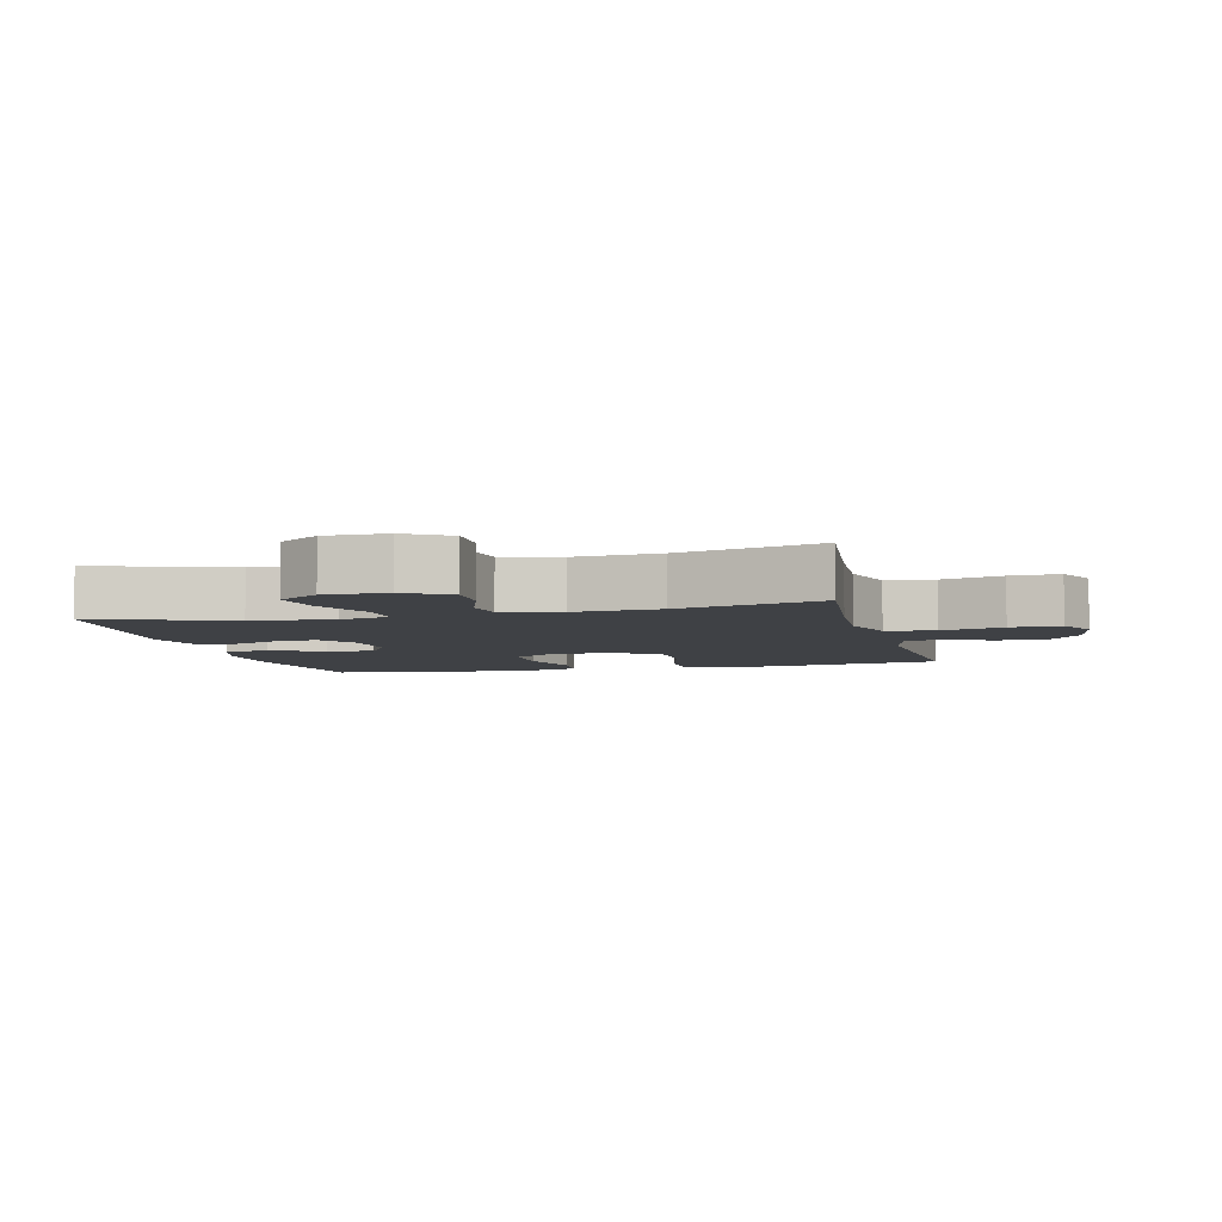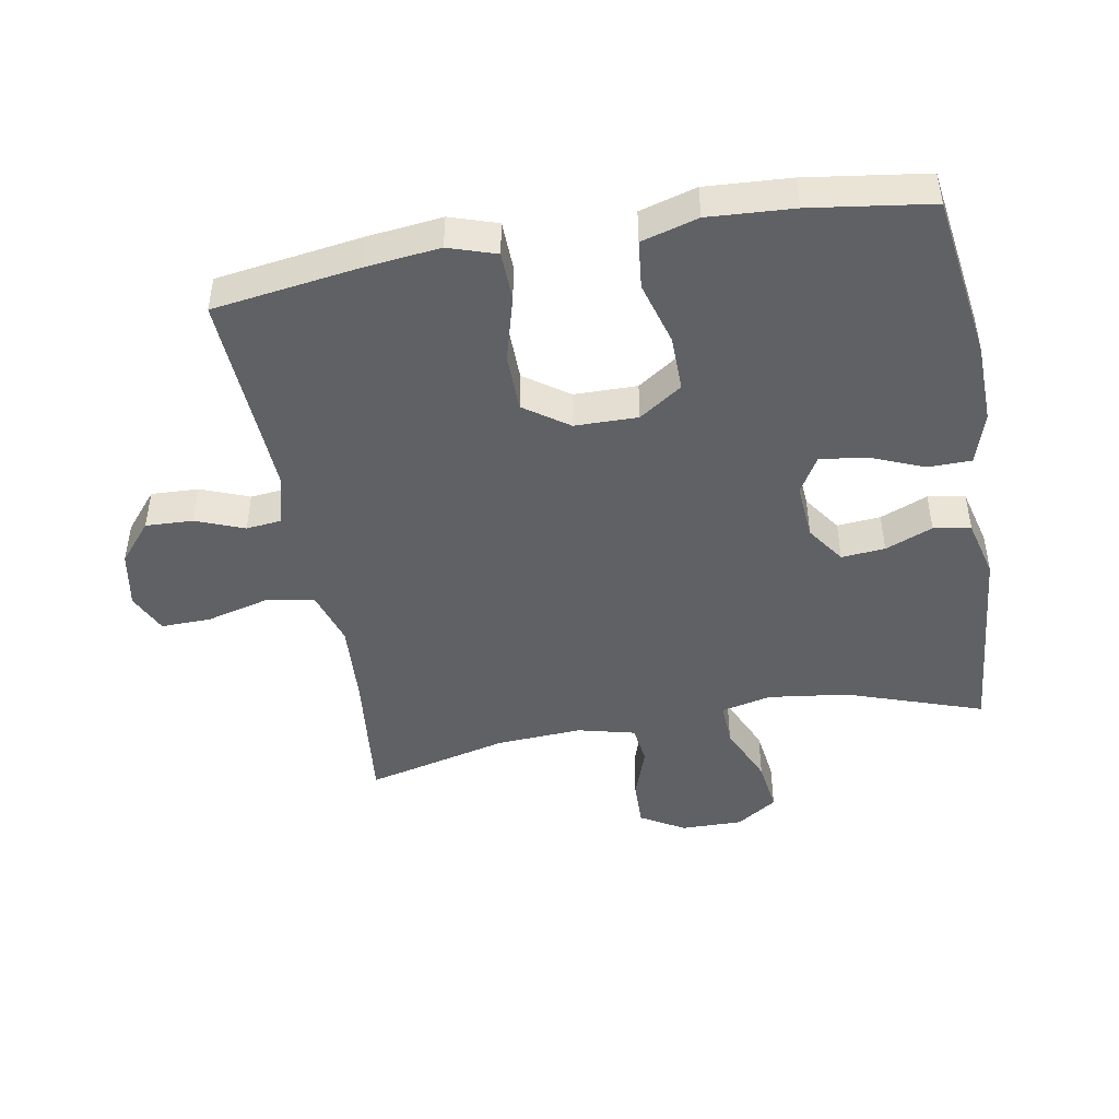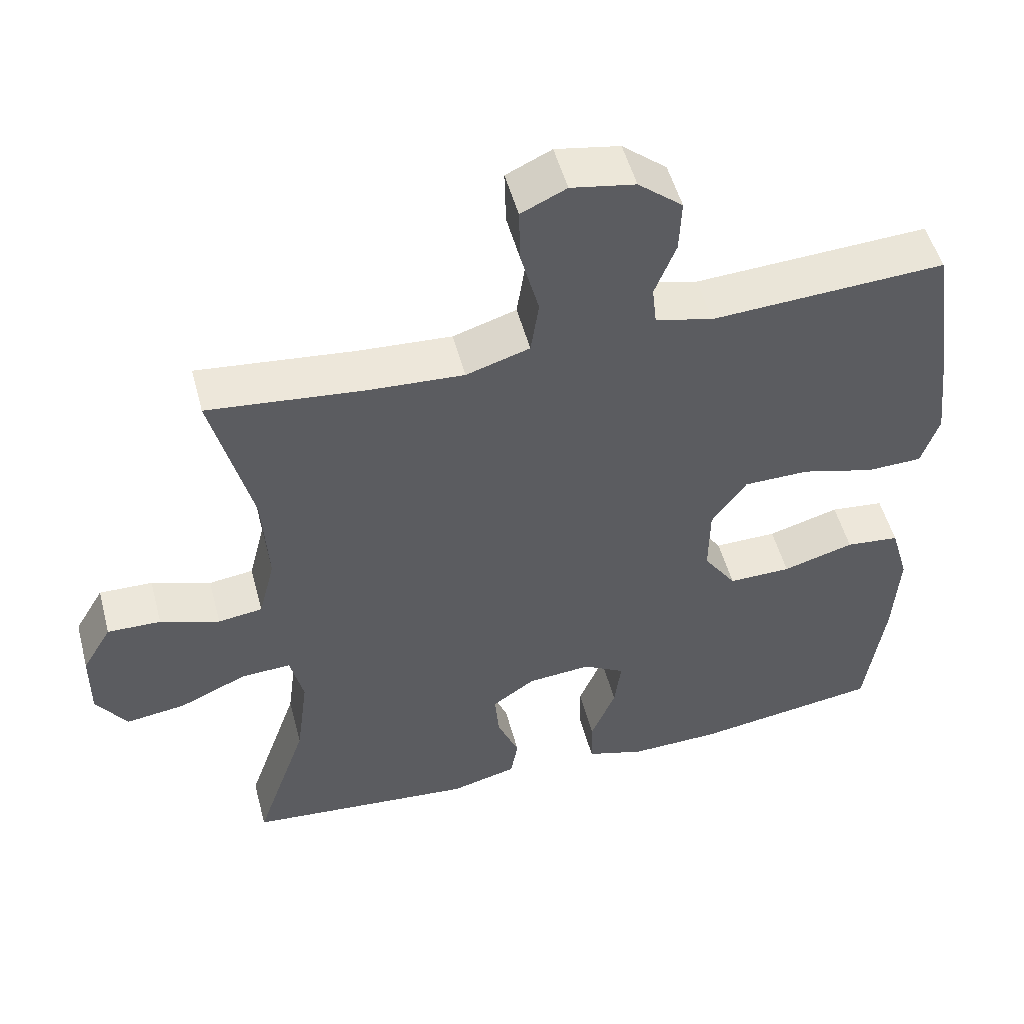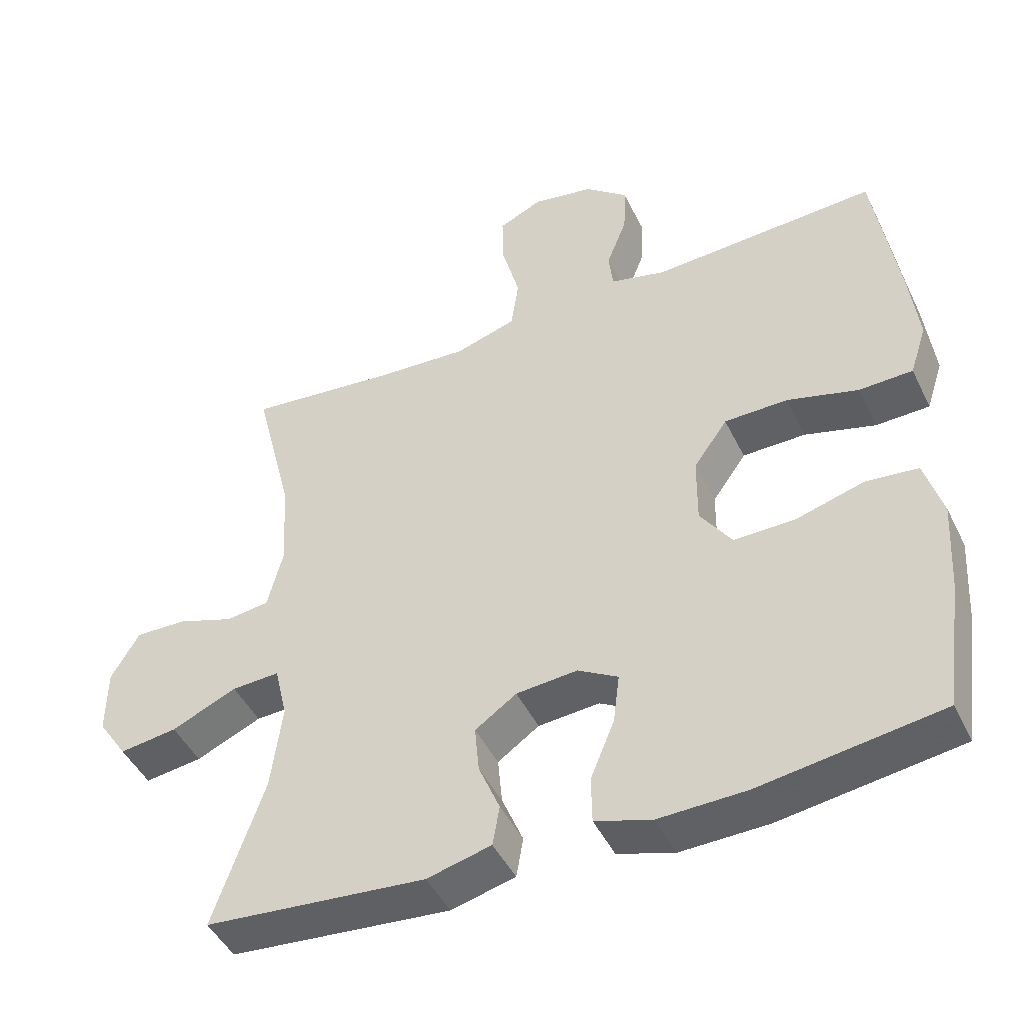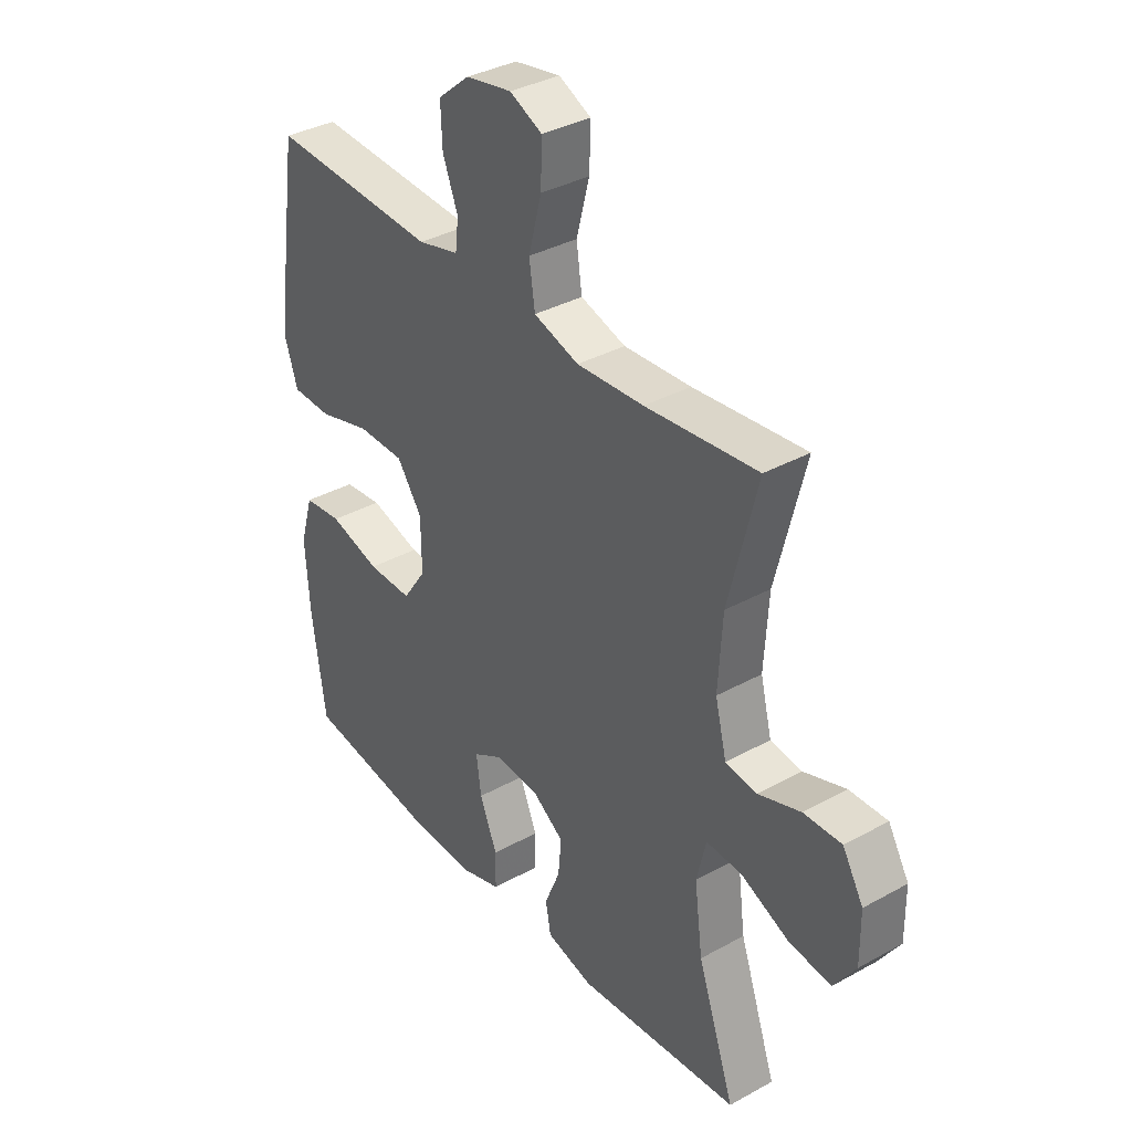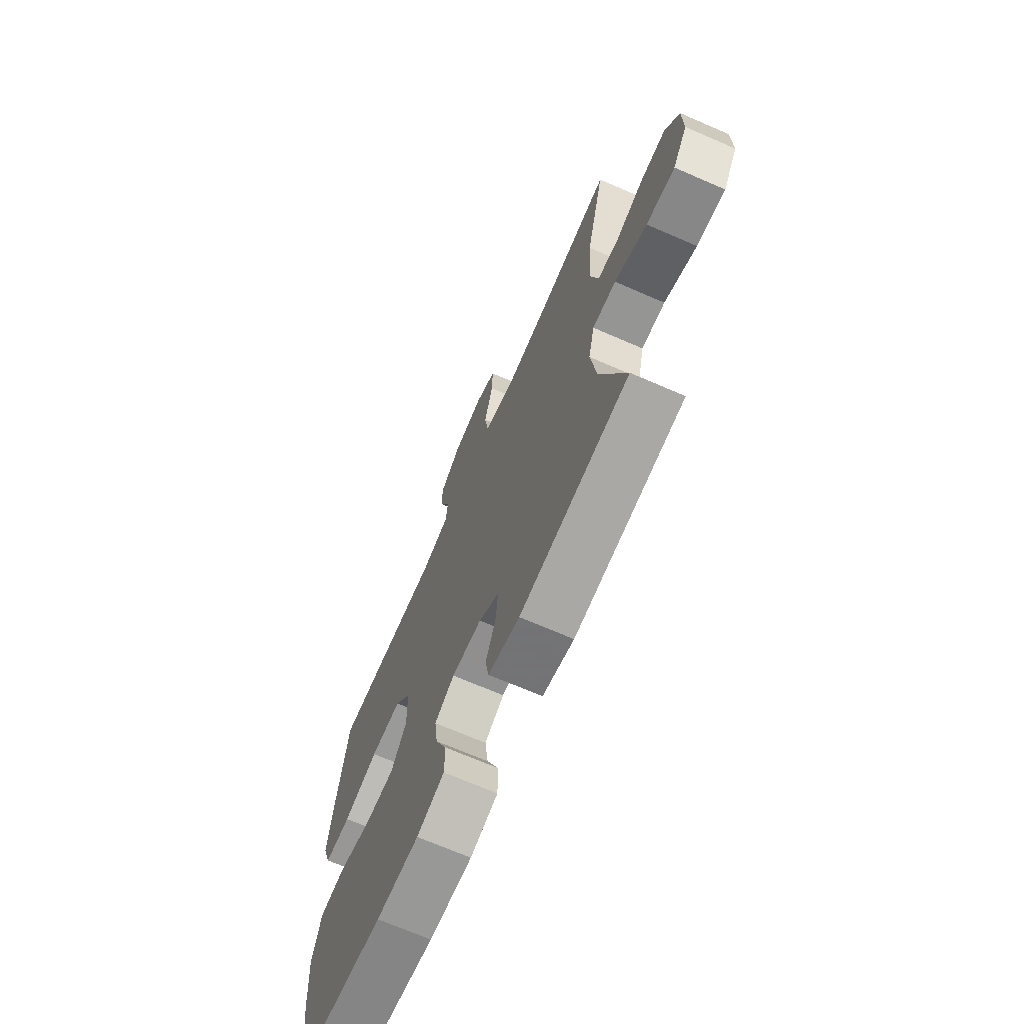
<metadata>
{"format":"obj","ext":"obj","renderer":"f3d","projection":"perspective","resolution":1024,"background":"white","views":[{"elev":-5.5,"azim":-75.8,"up":"+Y"},{"elev":-46.0,"azim":100.1,"up":"+Y"},{"elev":51.7,"azim":-14.8,"up":"+Z"},{"elev":-46.2,"azim":25.0,"up":"+Z"},{"elev":35.9,"azim":-126.0,"up":"+Z"},{"elev":-69.8,"azim":-113.5,"up":"+Z"}]}
</metadata>
<code>
v 0.5 0.07 -0.5
v 0.244 0.07 -0.537
v 0.12 0.07 -0.54
v 0.04 0.07 -0.515
v 0.039 0.07 -0.448
v 0.073 0.07 -0.365
v 0.082 0.07 -0.294
v 0.025 0.07 -0.261
v -0.062 0.07 -0.268
v -0.121 0.07 -0.309
v -0.115 0.07 -0.376
v -0.085 0.07 -0.449
v -0.095 0.07 -0.506
v -0.186 0.07 -0.529
v -0.5 0.07 -0.5
v -0.428 0.07 -0.291
v -0.412 0.07 -0.167
v -0.43 0.07 -0.09
v -0.498 0.07 -0.093
v -0.591 0.07 -0.134
v -0.673 0.07 -0.145
v -0.715 0.07 -0.082
v -0.714 0.07 0.013
v -0.674 0.07 0.081
v -0.601 0.07 0.079
v -0.52 0.07 0.051
v -0.459 0.07 0.059
v -0.437 0.07 0.147
v -0.445 0.07 0.279
v -0.5 0.07 0.5
v -0.285 0.07 0.477
v -0.156 0.07 0.469
v -0.069 0.07 0.496
v -0.058 0.07 0.571
v -0.083 0.07 0.666
v -0.085 0.07 0.743
v -0.023 0.07 0.772
v 0.065 0.07 0.756
v 0.126 0.07 0.705
v 0.123 0.07 0.632
v 0.094 0.07 0.558
v 0.1 0.07 0.503
v 0.179 0.07 0.483
v 0.5 0.07 0.5
v 0.533 0.07 0.275
v 0.546 0.07 0.161
v 0.522 0.07 0.088
v 0.446 0.07 0.086
v 0.345 0.07 0.114
v 0.255 0.07 0.113
v 0.207 0.07 0.045
v 0.206 0.07 -0.052
v 0.251 0.07 -0.118
v 0.337 0.07 -0.117
v 0.435 0.07 -0.089
v 0.509 0.07 -0.097
v 0.534 0.07 -0.184
v 0.526 0.07 -0.315
v 0.5 0 -0.5
v 0.244 0 -0.537
v 0.12 0 -0.54
v 0.04 0 -0.515
v 0.039 0 -0.448
v 0.073 0 -0.365
v 0.082 0 -0.294
v 0.025 0 -0.261
v -0.062 0 -0.268
v -0.121 0 -0.309
v -0.115 0 -0.376
v -0.085 0 -0.449
v -0.095 0 -0.506
v -0.186 0 -0.529
v -0.5 0 -0.5
v -0.428 0 -0.291
v -0.412 0 -0.167
v -0.43 0 -0.09
v -0.498 0 -0.093
v -0.591 0 -0.134
v -0.673 0 -0.145
v -0.715 0 -0.082
v -0.714 0 0.013
v -0.674 0 0.081
v -0.601 0 0.079
v -0.52 0 0.051
v -0.459 0 0.059
v -0.437 0 0.147
v -0.445 0 0.279
v -0.5 0 0.5
v -0.285 0 0.477
v -0.156 0 0.469
v -0.069 0 0.496
v -0.058 0 0.571
v -0.083 0 0.666
v -0.085 0 0.743
v -0.023 0 0.772
v 0.065 0 0.756
v 0.126 0 0.705
v 0.123 0 0.632
v 0.094 0 0.558
v 0.1 0 0.503
v 0.179 0 0.483
v 0.5 0 0.5
v 0.533 0 0.275
v 0.546 0 0.161
v 0.522 0 0.088
v 0.446 0 0.086
v 0.345 0 0.114
v 0.255 0 0.113
v 0.207 0 0.045
v 0.206 0 -0.052
v 0.251 0 -0.118
v 0.337 0 -0.117
v 0.435 0 -0.089
v 0.509 0 -0.097
v 0.534 0 -0.184
v 0.526 0 -0.315
f 4 5 6
f 3 4 6
f 2 3 6
f 1 2 6
f 58 1 6
f 57 58 6
f 56 57 6
f 55 56 6
f 54 55 6
f 53 54 6 7
f 52 53 7 8
f 51 52 8 9
f 50 51 9 10
f 47 48 49
f 46 47 49
f 45 46 49
f 44 45 49
f 43 44 49
f 42 43 49 50
f 39 40 41
f 38 39 41
f 37 38 41
f 36 37 41
f 35 36 41
f 34 35 41
f 33 34 41 42
f 42 50 10
f 33 42 10
f 32 33 10
f 29 30 31
f 31 32 10
f 29 31 10
f 28 29 10
f 24 25 26
f 23 24 26
f 22 23 26
f 21 22 26
f 20 21 26
f 19 20 26
f 18 19 26 27
f 28 10 11
f 27 28 11
f 18 27 11
f 17 18 11
f 14 15 16
f 14 16 17
f 13 14 17
f 12 13 17
f 11 12 17
f 64 63 62
f 64 62 61
f 64 61 60
f 64 60 59
f 64 59 116
f 64 116 115
f 64 115 114
f 64 114 113
f 64 113 112
f 65 64 112 111
f 66 65 111 110
f 67 66 110 109
f 68 67 109 108
f 107 106 105
f 107 105 104
f 107 104 103
f 107 103 102
f 107 102 101
f 108 107 101 100
f 99 98 97
f 99 97 96
f 99 96 95
f 99 95 94
f 99 94 93
f 99 93 92
f 100 99 92 91
f 68 108 100
f 68 100 91
f 68 91 90
f 89 88 87
f 68 90 89
f 68 89 87
f 68 87 86
f 84 83 82
f 84 82 81
f 84 81 80
f 84 80 79
f 84 79 78
f 84 78 77
f 85 84 77 76
f 69 68 86
f 69 86 85
f 69 85 76
f 69 76 75
f 74 73 72
f 75 74 72
f 75 72 71
f 75 71 70
f 75 70 69
f 1 59 60 2
f 2 60 61 3
f 3 61 62 4
f 4 62 63 5
f 5 63 64 6
f 6 64 65 7
f 7 65 66 8
f 8 66 67 9
f 9 67 68 10
f 10 68 69 11
f 11 69 70 12
f 12 70 71 13
f 13 71 72 14
f 14 72 73 15
f 15 73 74 16
f 16 74 75 17
f 17 75 76 18
f 18 76 77 19
f 19 77 78 20
f 20 78 79 21
f 21 79 80 22
f 22 80 81 23
f 23 81 82 24
f 24 82 83 25
f 25 83 84 26
f 26 84 85 27
f 27 85 86 28
f 28 86 87 29
f 29 87 88 30
f 30 88 89 31
f 31 89 90 32
f 32 90 91 33
f 33 91 92 34
f 34 92 93 35
f 35 93 94 36
f 36 94 95 37
f 37 95 96 38
f 38 96 97 39
f 39 97 98 40
f 40 98 99 41
f 41 99 100 42
f 42 100 101 43
f 43 101 102 44
f 44 102 103 45
f 45 103 104 46
f 46 104 105 47
f 47 105 106 48
f 48 106 107 49
f 49 107 108 50
f 50 108 109 51
f 51 109 110 52
f 52 110 111 53
f 53 111 112 54
f 54 112 113 55
f 55 113 114 56
f 56 114 115 57
f 57 115 116 58
f 58 116 59 1

</code>
